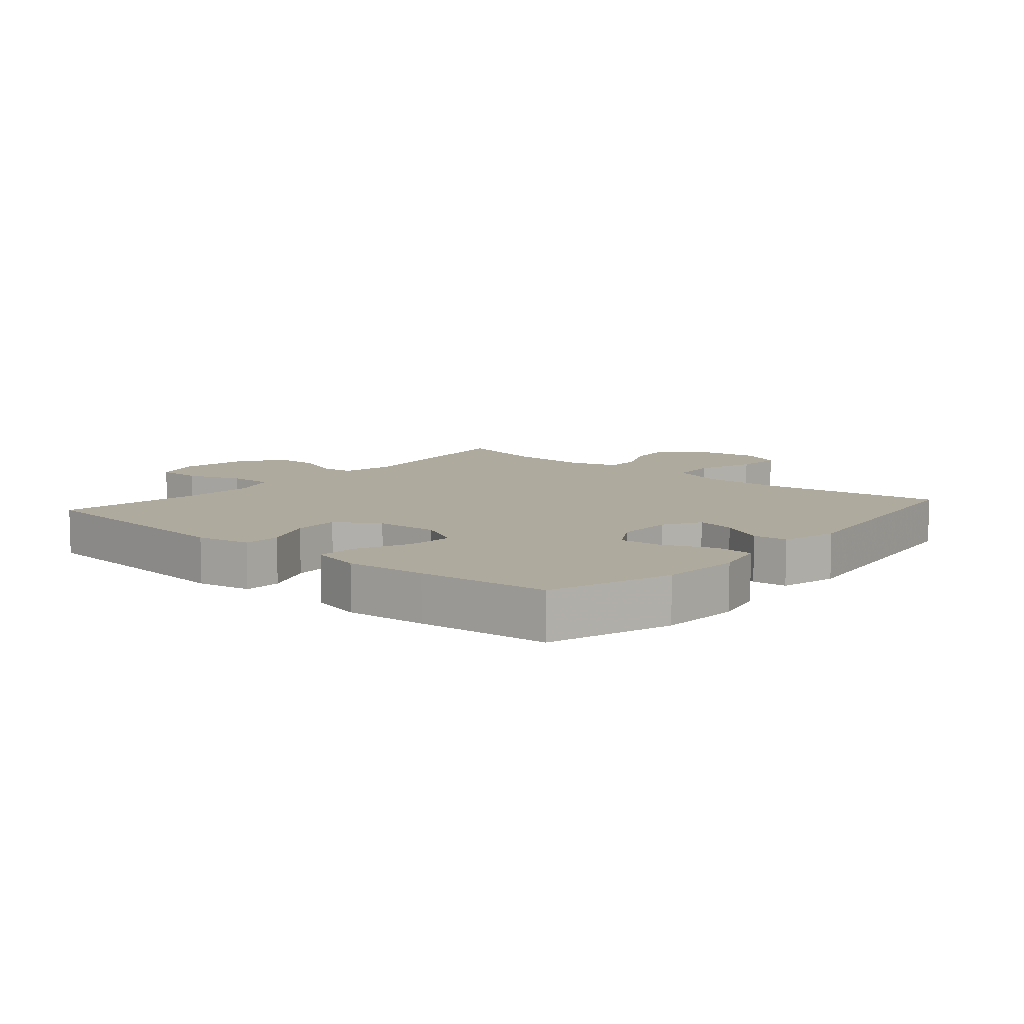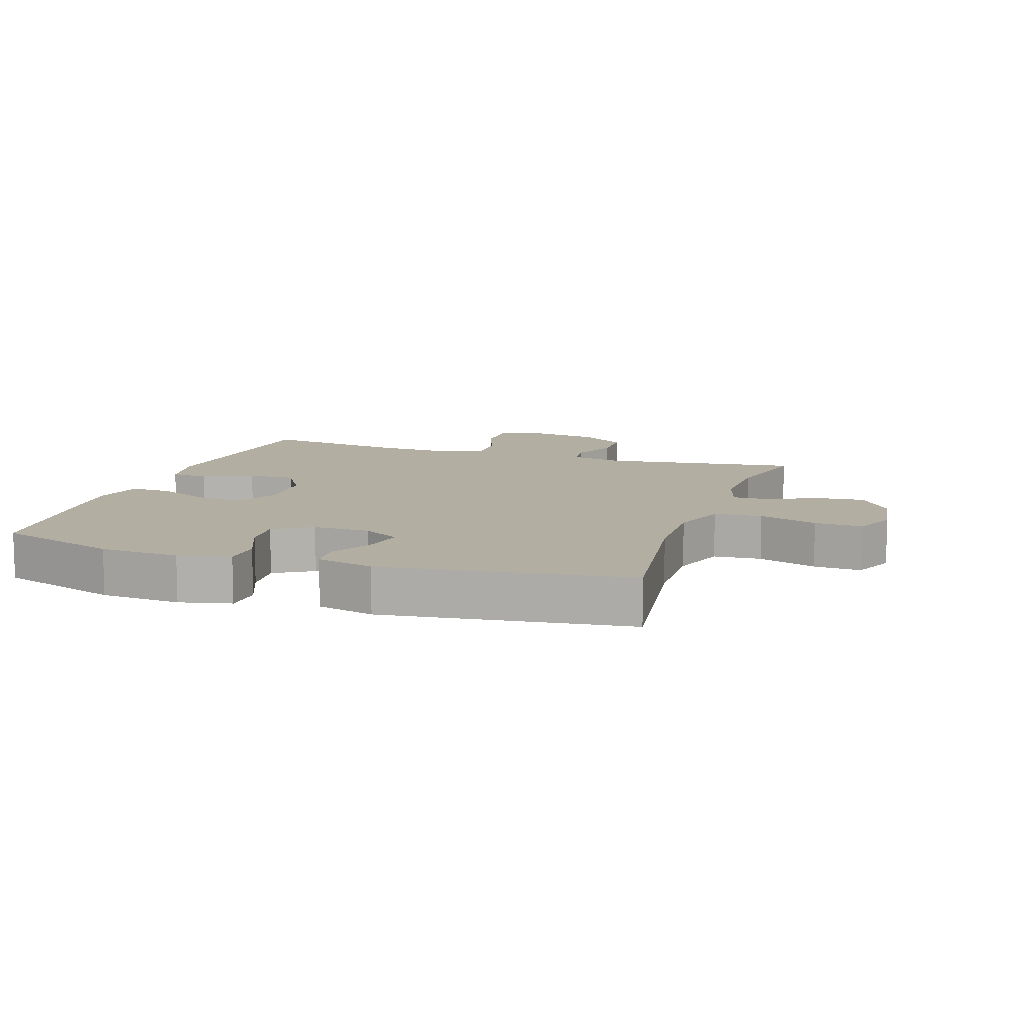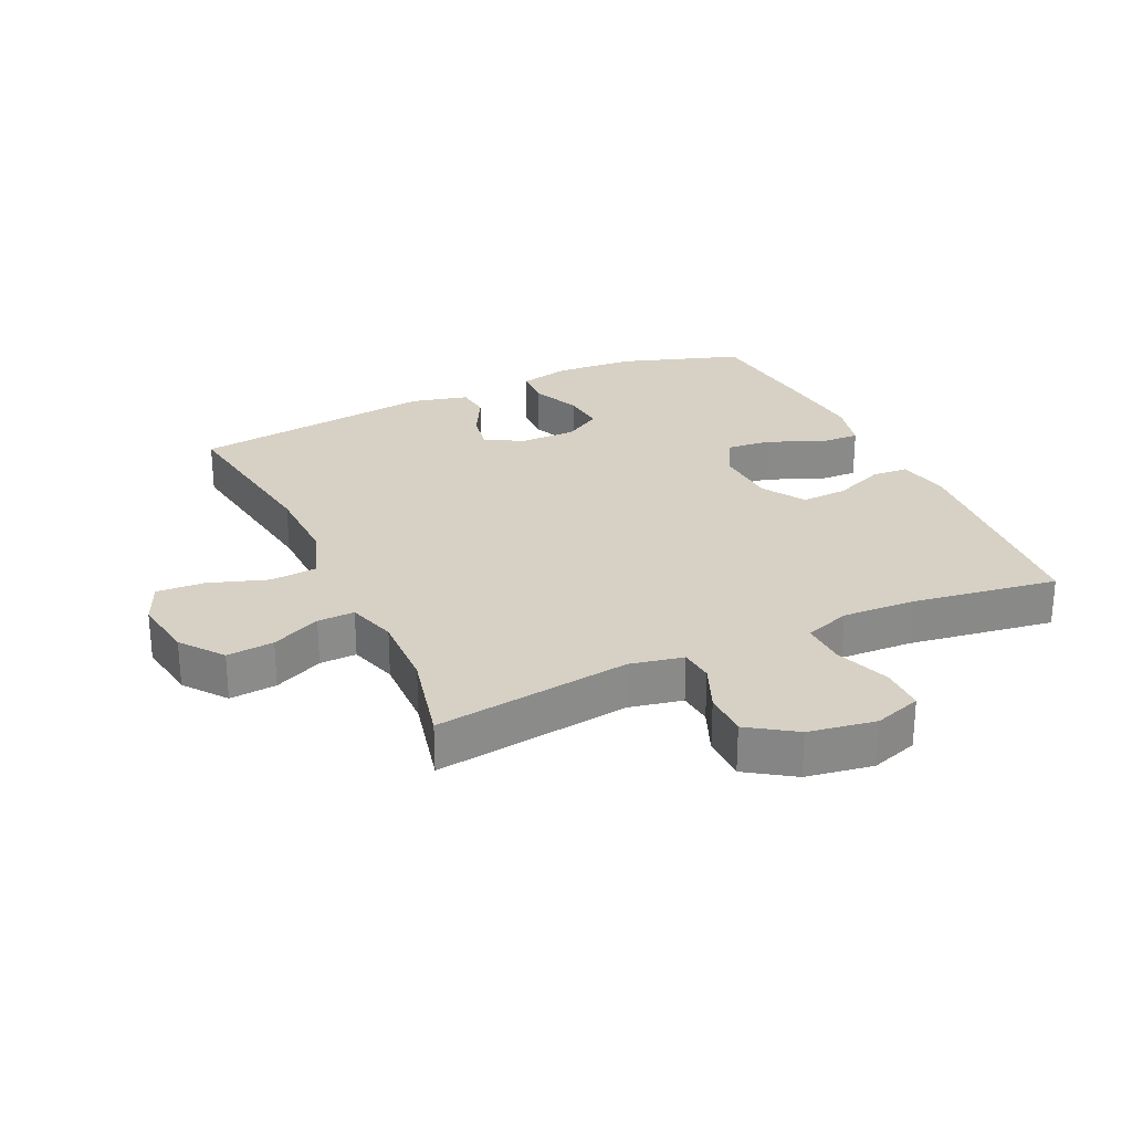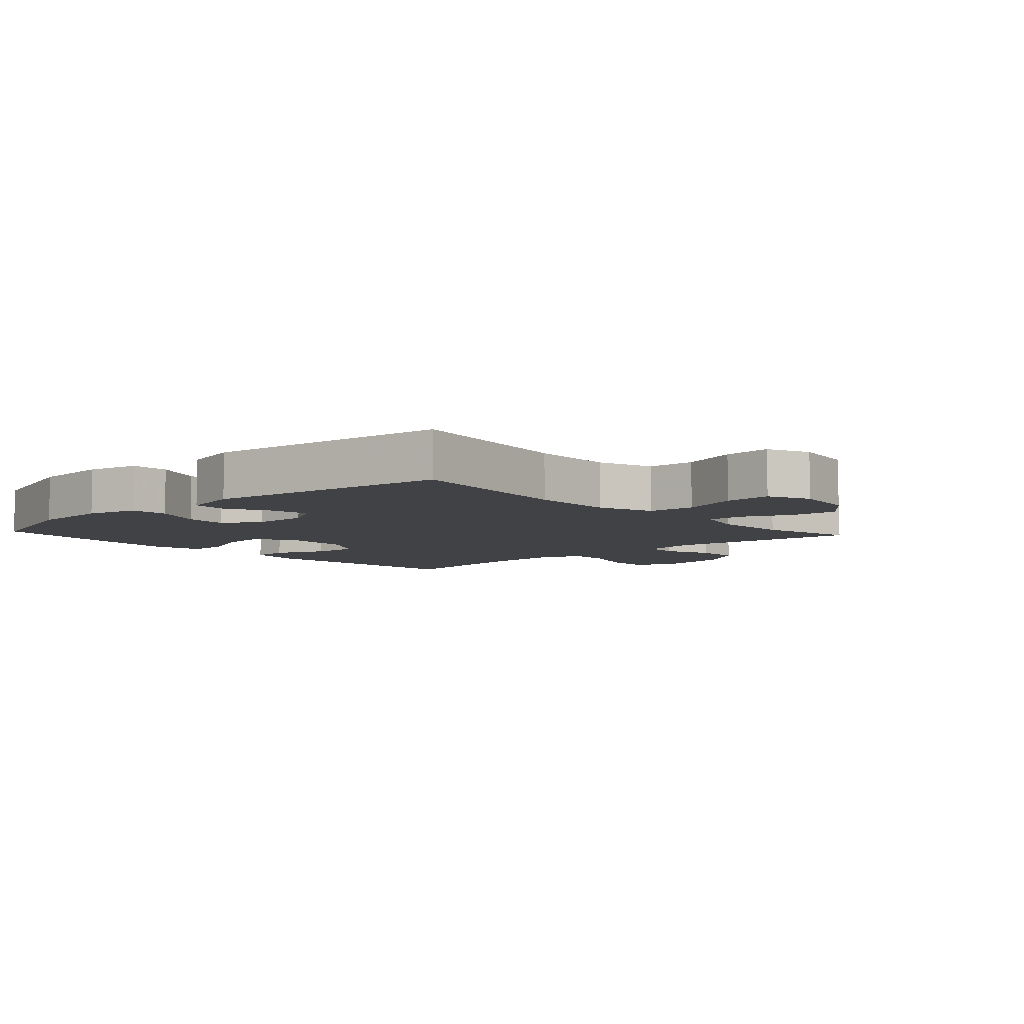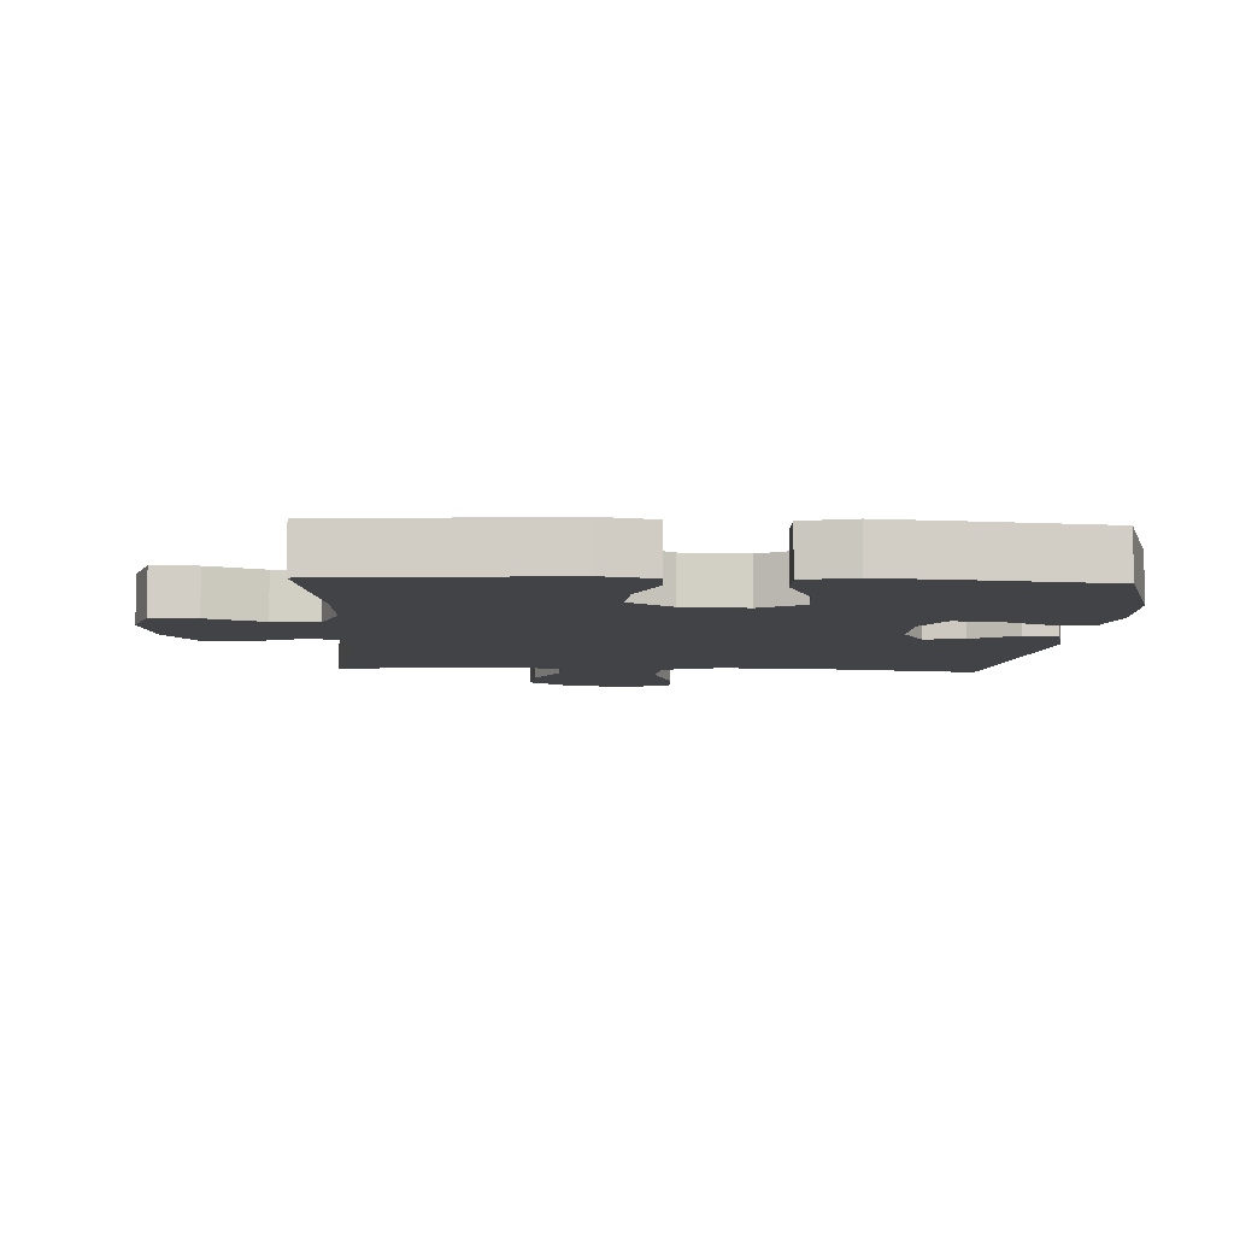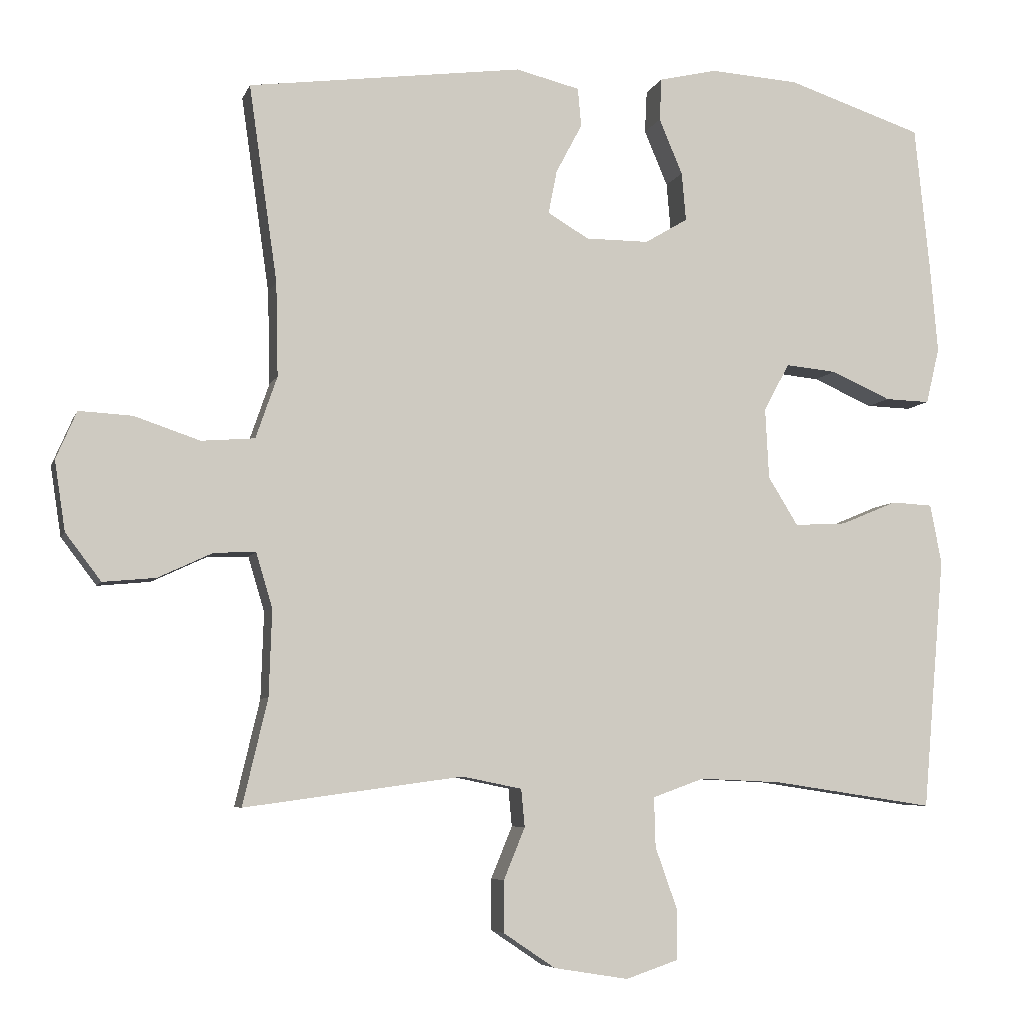
<metadata>
{"format":"obj","ext":"obj","renderer":"f3d","projection":"perspective","resolution":1024,"background":"white","views":[{"elev":9.3,"azim":-49.4,"up":"+Y"},{"elev":10.7,"azim":18.5,"up":"+Y"},{"elev":26.8,"azim":155.1,"up":"+Y"},{"elev":-6.6,"azim":42.5,"up":"+Y"},{"elev":-7.3,"azim":-92.8,"up":"+Y"},{"elev":-6.1,"azim":165.2,"up":"+Z"}]}
</metadata>
<code>
v 0.5 0.07 -0.5
v 0.193 0.07 -0.458
v 0.109 0.07 -0.475
v 0.104 0.07 -0.528
v 0.134 0.07 -0.601
v 0.134 0.07 -0.673
v 0.061 0.07 -0.722
v -0.044 0.07 -0.739
v -0.118 0.07 -0.714
v -0.118 0.07 -0.644
v -0.087 0.07 -0.557
v -0.085 0.07 -0.487
v -0.157 0.07 -0.461
v -0.272 0.07 -0.466
v -0.5 0.07 -0.5
v -0.531 0.07 -0.145
v -0.515 0.07 -0.061
v -0.457 0.07 -0.058
v -0.378 0.07 -0.091
v -0.305 0.07 -0.095
v -0.263 0.07 -0.027
v -0.258 0.07 0.072
v -0.294 0.07 0.139
v -0.366 0.07 0.132
v -0.45 0.07 0.095
v -0.513 0.07 0.093
v -0.532 0.07 0.172
v -0.521 0.07 0.297
v -0.5 0.07 0.5
v -0.309 0.07 0.563
v -0.184 0.07 0.571
v -0.103 0.07 0.552
v -0.1 0.07 0.492
v -0.133 0.07 0.414
v -0.139 0.07 0.346
v -0.079 0.07 0.31
v 0.01 0.07 0.31
v 0.068 0.07 0.344
v 0.056 0.07 0.405
v 0.019 0.07 0.475
v 0.024 0.07 0.529
v 0.114 0.07 0.551
v 0.5 0.07 0.5
v 0.46 0.07 0.223
v 0.457 0.07 0.091
v 0.487 0.07 0.004
v 0.562 0.07 -0.002
v 0.654 0.07 0.029
v 0.729 0.07 0.033
v 0.758 0.07 -0.034
v 0.743 0.07 -0.132
v 0.693 0.07 -0.198
v 0.619 0.07 -0.191
v 0.542 0.07 -0.155
v 0.484 0.07 -0.153
v 0.461 0.07 -0.23
v 0.465 0.07 -0.351
v 0.5 0 -0.5
v 0.193 0 -0.458
v 0.109 0 -0.475
v 0.104 0 -0.528
v 0.134 0 -0.601
v 0.134 0 -0.673
v 0.061 0 -0.722
v -0.044 0 -0.739
v -0.118 0 -0.714
v -0.118 0 -0.644
v -0.087 0 -0.557
v -0.085 0 -0.487
v -0.157 0 -0.461
v -0.272 0 -0.466
v -0.5 0 -0.5
v -0.531 0 -0.145
v -0.515 0 -0.061
v -0.457 0 -0.058
v -0.378 0 -0.091
v -0.305 0 -0.095
v -0.263 0 -0.027
v -0.258 0 0.072
v -0.294 0 0.139
v -0.366 0 0.132
v -0.45 0 0.095
v -0.513 0 0.093
v -0.532 0 0.172
v -0.521 0 0.297
v -0.5 0 0.5
v -0.309 0 0.563
v -0.184 0 0.571
v -0.103 0 0.552
v -0.1 0 0.492
v -0.133 0 0.414
v -0.139 0 0.346
v -0.079 0 0.31
v 0.01 0 0.31
v 0.068 0 0.344
v 0.056 0 0.405
v 0.019 0 0.475
v 0.024 0 0.529
v 0.114 0 0.551
v 0.5 0 0.5
v 0.46 0 0.223
v 0.457 0 0.091
v 0.487 0 0.004
v 0.562 0 -0.002
v 0.654 0 0.029
v 0.729 0 0.033
v 0.758 0 -0.034
v 0.743 0 -0.132
v 0.693 0 -0.198
v 0.619 0 -0.191
v 0.542 0 -0.155
v 0.484 0 -0.153
v 0.461 0 -0.23
v 0.465 0 -0.351
f 52 53 54
f 51 52 54
f 50 51 54
f 49 50 54
f 48 49 54
f 47 48 54
f 46 47 54 55
f 45 46 55 56
f 42 43 44
f 41 42 44
f 40 41 44
f 39 40 44
f 38 39 44 45
f 37 38 45 56
f 32 33 34
f 31 32 34
f 30 31 34
f 29 30 34
f 28 29 34
f 27 28 34
f 26 27 34
f 25 26 34
f 24 25 34
f 23 24 34 35
f 22 23 35 36
f 17 18 19
f 16 17 19
f 15 16 19
f 14 15 19
f 13 14 19 20
f 12 13 20 21
f 9 10 11
f 8 9 11
f 7 8 11
f 6 7 11
f 5 6 11
f 4 5 11
f 3 4 11 12
f 37 56 57
f 36 37 57
f 22 36 57
f 21 22 57
f 12 21 57
f 3 12 57
f 2 3 57
f 1 2 57
f 111 110 109
f 111 109 108
f 111 108 107
f 111 107 106
f 111 106 105
f 111 105 104
f 112 111 104 103
f 113 112 103 102
f 101 100 99
f 101 99 98
f 101 98 97
f 101 97 96
f 102 101 96 95
f 113 102 95 94
f 91 90 89
f 91 89 88
f 91 88 87
f 91 87 86
f 91 86 85
f 91 85 84
f 91 84 83
f 91 83 82
f 91 82 81
f 92 91 81 80
f 93 92 80 79
f 76 75 74
f 76 74 73
f 76 73 72
f 76 72 71
f 77 76 71 70
f 78 77 70 69
f 68 67 66
f 68 66 65
f 68 65 64
f 68 64 63
f 68 63 62
f 68 62 61
f 69 68 61 60
f 114 113 94
f 114 94 93
f 114 93 79
f 114 79 78
f 114 78 69
f 114 69 60
f 114 60 59
f 114 59 58
f 1 58 59 2
f 2 59 60 3
f 3 60 61 4
f 4 61 62 5
f 5 62 63 6
f 6 63 64 7
f 7 64 65 8
f 8 65 66 9
f 9 66 67 10
f 10 67 68 11
f 11 68 69 12
f 12 69 70 13
f 13 70 71 14
f 14 71 72 15
f 15 72 73 16
f 16 73 74 17
f 17 74 75 18
f 18 75 76 19
f 19 76 77 20
f 20 77 78 21
f 21 78 79 22
f 22 79 80 23
f 23 80 81 24
f 24 81 82 25
f 25 82 83 26
f 26 83 84 27
f 27 84 85 28
f 28 85 86 29
f 29 86 87 30
f 30 87 88 31
f 31 88 89 32
f 32 89 90 33
f 33 90 91 34
f 34 91 92 35
f 35 92 93 36
f 36 93 94 37
f 37 94 95 38
f 38 95 96 39
f 39 96 97 40
f 40 97 98 41
f 41 98 99 42
f 42 99 100 43
f 43 100 101 44
f 44 101 102 45
f 45 102 103 46
f 46 103 104 47
f 47 104 105 48
f 48 105 106 49
f 49 106 107 50
f 50 107 108 51
f 51 108 109 52
f 52 109 110 53
f 53 110 111 54
f 54 111 112 55
f 55 112 113 56
f 56 113 114 57
f 57 114 58 1

</code>
